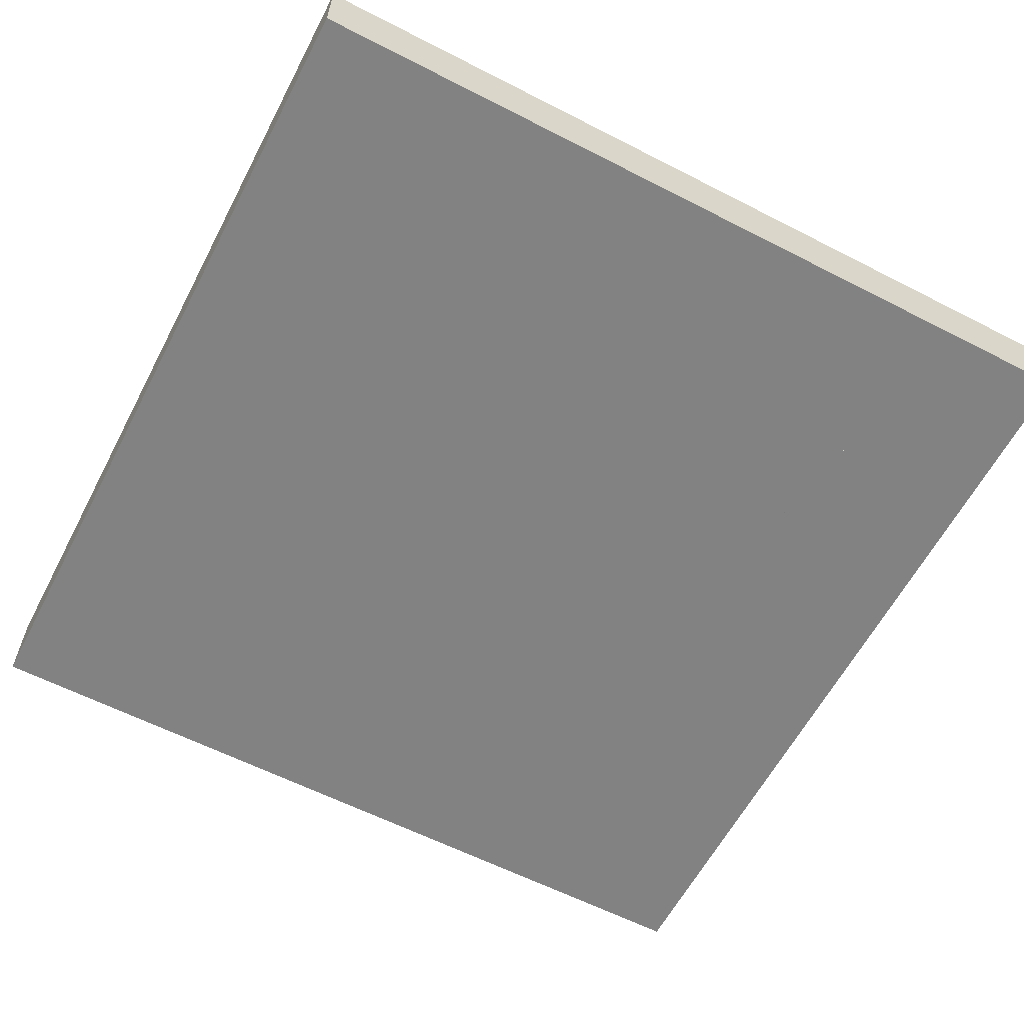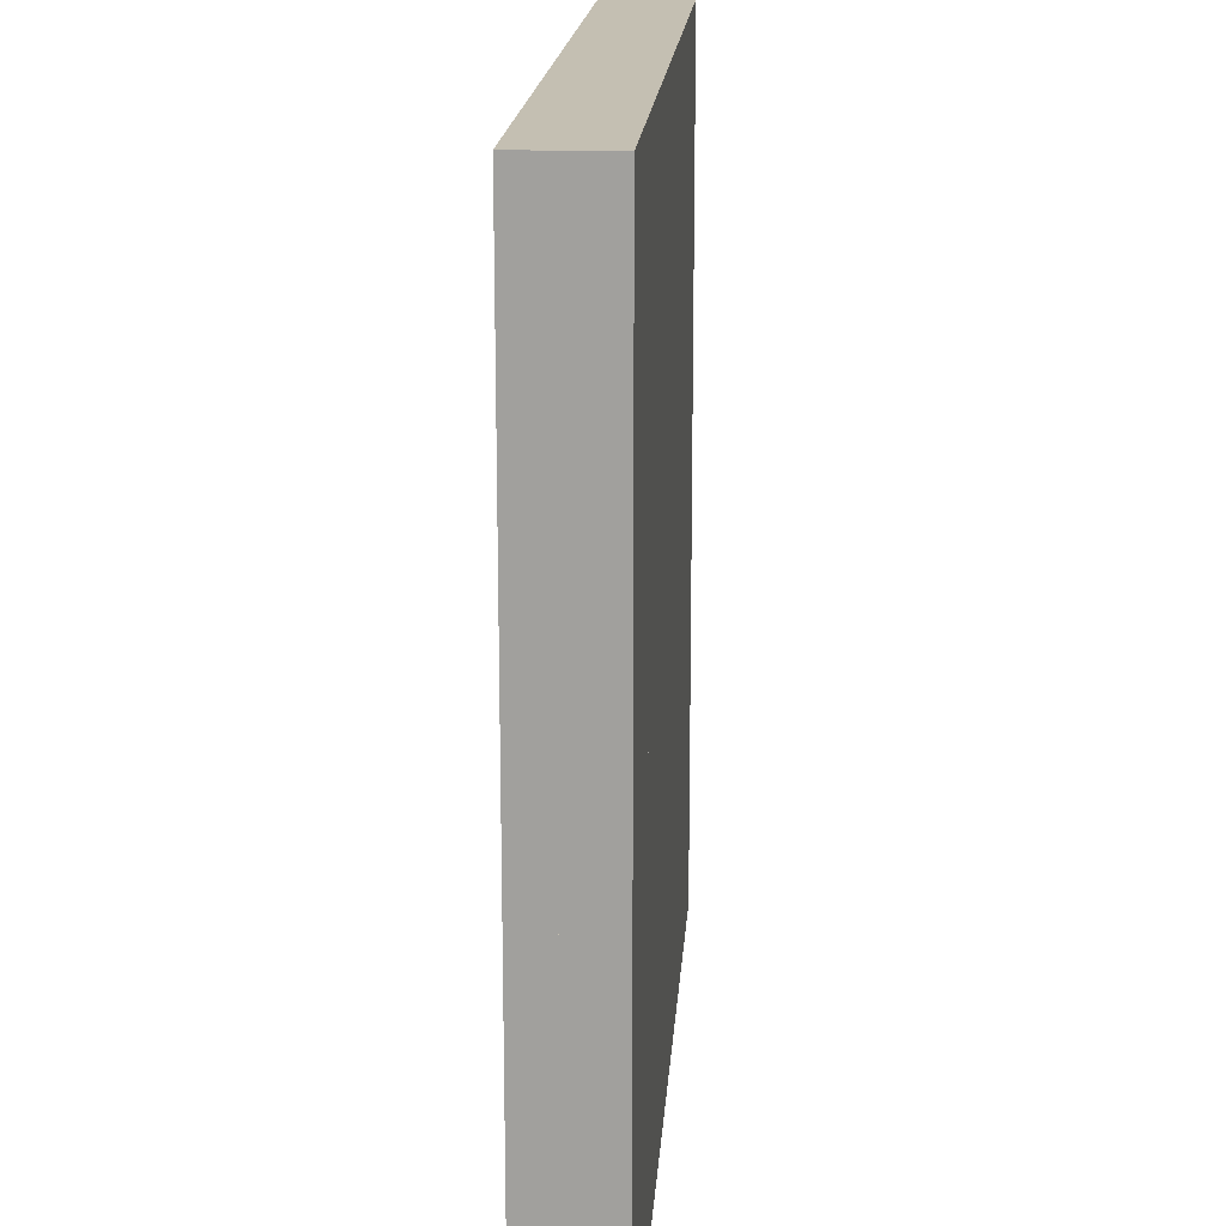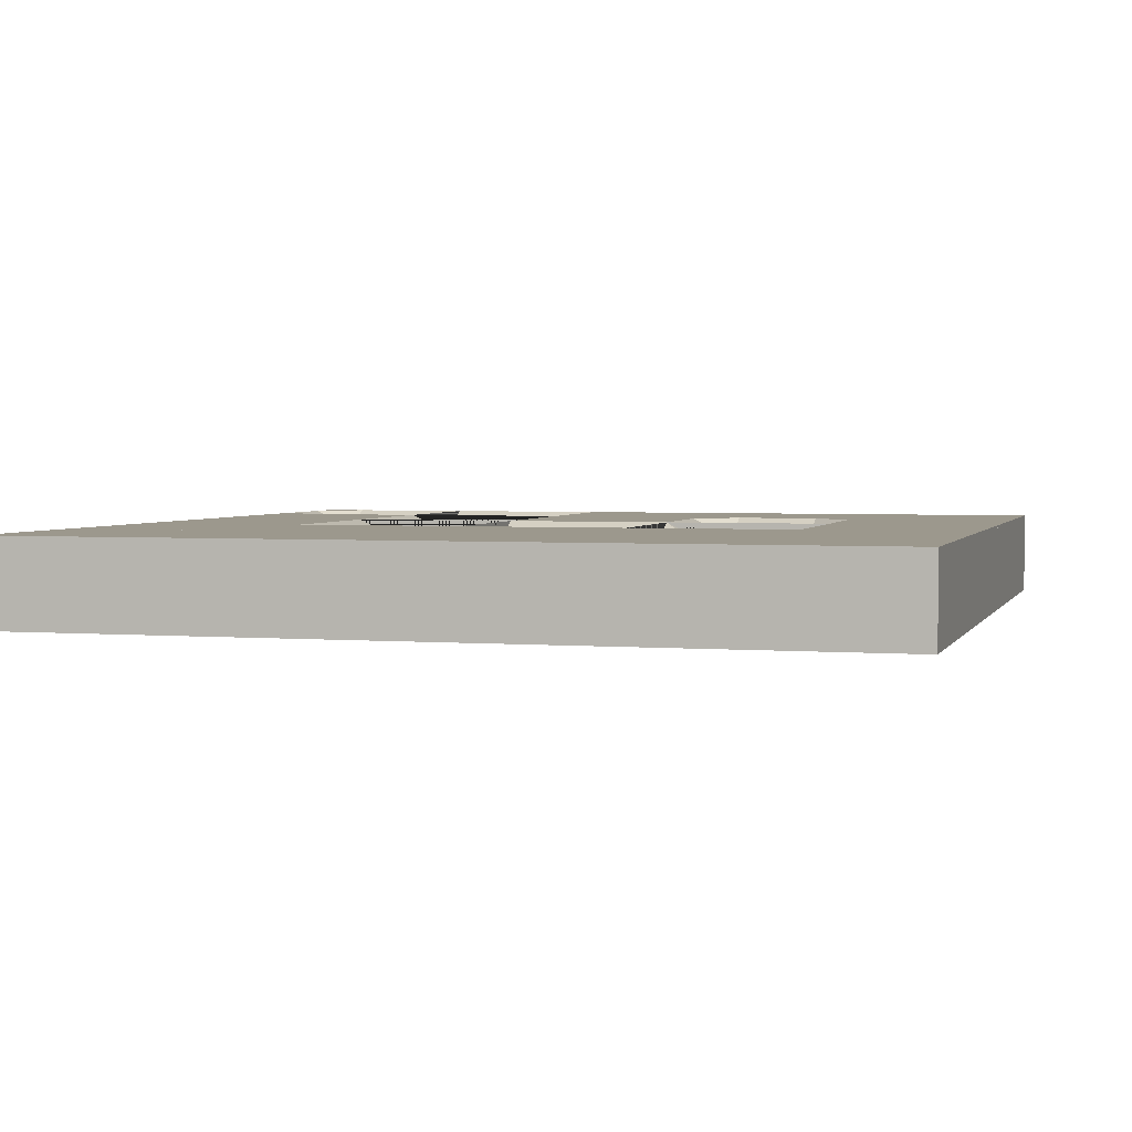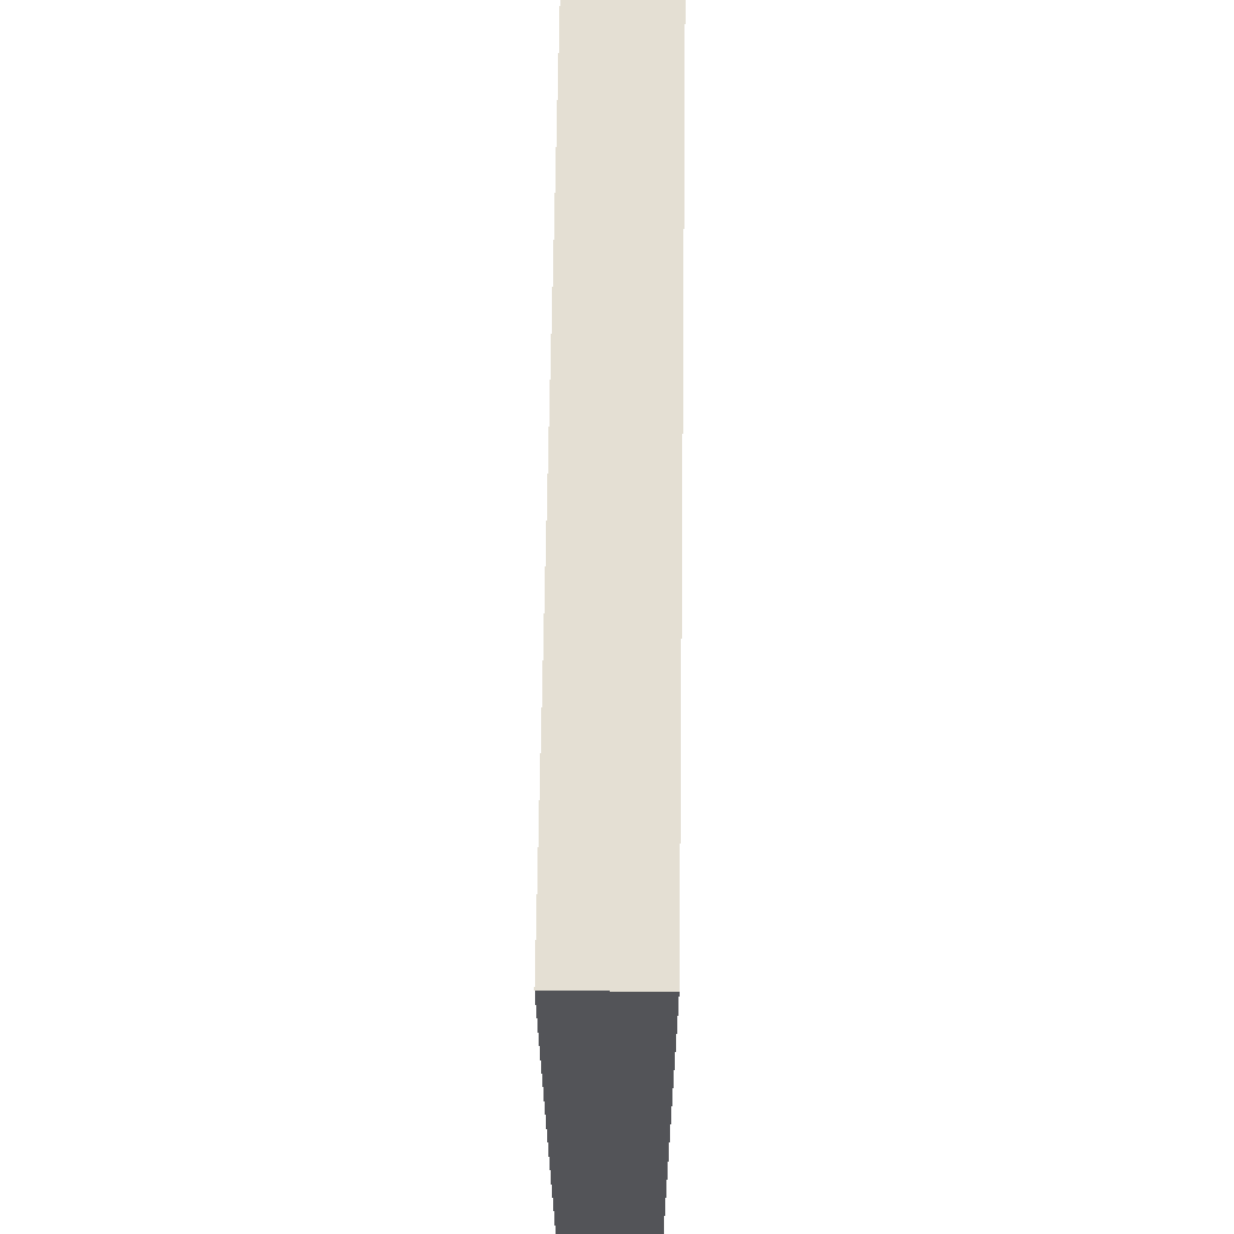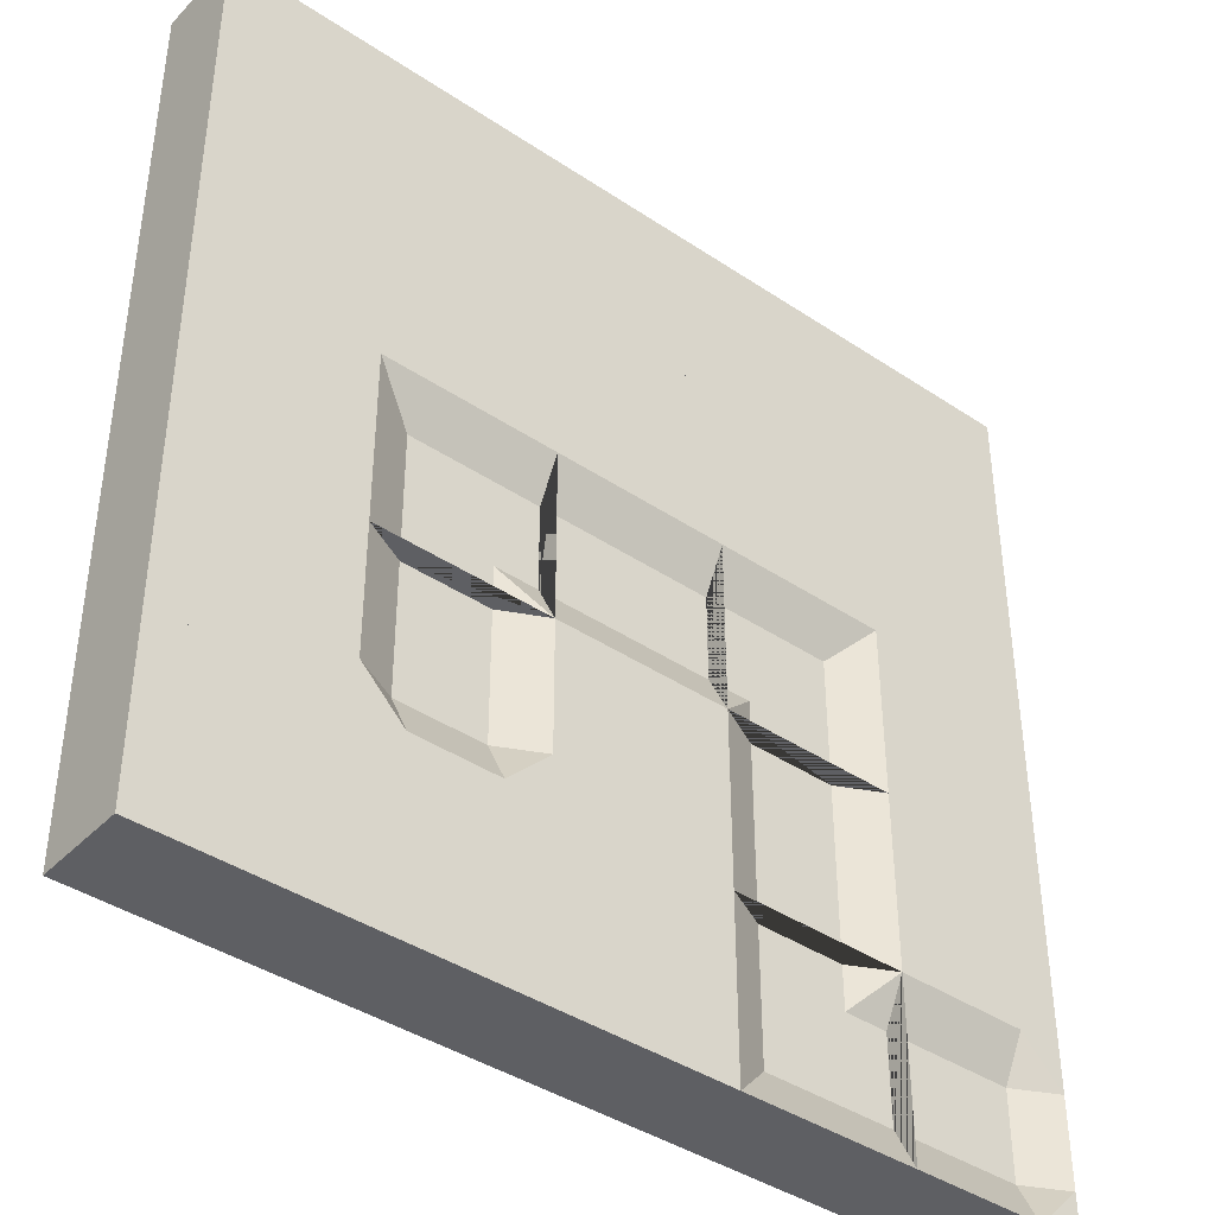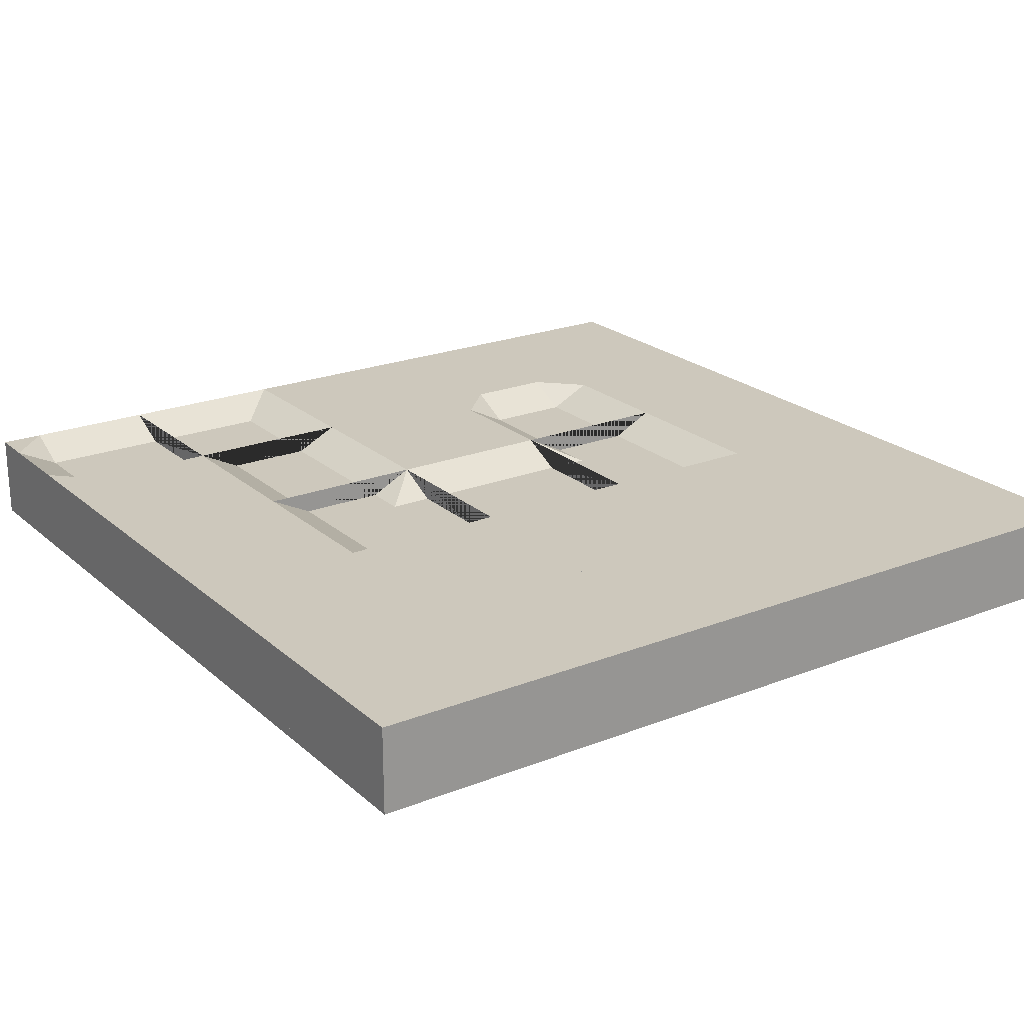
<metadata>
{"format":"obj","ext":"obj","renderer":"f3d","projection":"perspective","resolution":1024,"background":"white","views":[{"elev":-60.7,"azim":-27.6,"up":"+Y"},{"elev":17.6,"azim":-86.0,"up":"+Z"},{"elev":3.0,"azim":15.8,"up":"+Y"},{"elev":66.4,"azim":90.8,"up":"+Z"},{"elev":-40.6,"azim":140.7,"up":"+Z"},{"elev":22.2,"azim":-34.4,"up":"+Y"}]}
</metadata>
<code>
o foil.block.0.0_block.559
v 11 -0.5 1
v 11 0.5 1
v 11 -0.5 -1
v 11 0.5 -1
v 13 -0.5 1
v 13 0.5 1
v 13 -0.5 -1
v 13 0.5 -1
f 1 2 4 3
f 3 4 8 7
f 7 8 6 5
f 1 5 6 2
f 3 7 5 1
f 2 6 8 4
o foil.block.0.1_block.560
v 11 -0.5 -1
v 11 0.5 -1
v 11 -0.5 -3
v 11 0.5 -3
v 13 -0.5 -1
v 13 0.5 -1
v 13 -0.5 -3
v 13 0.5 -3
f 9 10 12 11
f 11 12 16 15
f 15 16 14 13
f 9 13 14 10
f 11 15 13 9
f 10 14 16 12
o foil.block.0.2_block.561
v 11 -0.5 -3
v 11 0.5 -3
v 11 -0.5 -5
v 11 0.5 -5
v 13 -0.5 -3
v 13 0.5 -3
v 13 -0.5 -5
v 13 0.5 -5
f 17 18 20 19
f 19 20 24 23
f 23 24 22 21
f 17 21 22 18
f 19 23 21 17
f 18 22 24 20
o foil.block.0.3_block.562
v 11 -0.5 -5
v 11 0.5 -5
v 11 -0.5 -7
v 11 0.5 -7
v 13 -0.5 -5
v 13 0.5 -5
v 13 -0.5 -7
v 13 0.5 -7
f 25 26 28 27
f 27 28 32 31
f 31 32 30 29
f 25 29 30 26
f 27 31 29 25
f 26 30 32 28
o foil.ending.0.4_ending.063
v 11.5 0.25 -8.5
v 11.5 0.25 -7.5
v 13 -0.5 -9
v 13 0.5 -9
v 11 -0.5 -9
v 11 0.5 -9
v 13 -0.5 -7
v 13 0.5 -7
v 11 -0.5 -7
v 11 0.5 -7
v 13 0.25 -7.5
v 13 0.25 -8.5
v 11 0.5 -7.5
v 11 0.5 -8.5
v 11.5 0.5 -7
v 11.5 0.5 -9
f 37 41 42 45 46 38
f 34 43 44 33
f 35 37 38 48 36
f 48 38 46
f 41 39 40 47 42
f 47 45 42
f 37 35 39 41
f 45 47 34
f 48 46 33
f 33 46 45 34
f 43 34 47 40
f 33 44 36 48
f 42 41 39 40
f 38 36 35 37
f 35 36 44 43 40 39
o foil.block.1.0_block.563
v 13 -0.5 1
v 13 0.5 1
v 13 -0.5 -1
v 13 0.5 -1
v 15 -0.5 1
v 15 0.5 1
v 15 -0.5 -1
v 15 0.5 -1
f 49 50 52 51
f 51 52 56 55
f 55 56 54 53
f 49 53 54 50
f 51 55 53 49
f 50 54 56 52
o foil.block.1.1_block.564
v 13 -0.5 -1
v 13 0.5 -1
v 13 -0.5 -3
v 13 0.5 -3
v 15 -0.5 -1
v 15 0.5 -1
v 15 -0.5 -3
v 15 0.5 -3
f 57 58 60 59
f 59 60 64 63
f 63 64 62 61
f 57 61 62 58
f 59 63 61 57
f 58 62 64 60
o foil.corner.1.2_corner.132
v 13.5 0.25 -3.5
v 15 -0.5 -5
v 15 0.5 -5
v 13 -0.5 -5
v 13 0.5 -5
v 15 -0.5 -3
v 15 0.5 -3
v 13 -0.5 -3
v 13 0.5 -3
v 15 0.25 -3.5
v 15 0.25 -4.5
v 13.5 0.25 -5
v 14.5 0.25 -5
v 14.5 0 -4.5
v 14.5 0 -4.5
v 14.5 0.25 -4.5
f 68 72 73 69
f 72 70 71 73
f 68 66 70 72
f 65 74 75 80 77 76
f 74 65 73 71
f 69 73 65 76
f 67 77 80
f 67 80 75
f 67 75 74 71 70 66
f 68 69 76 77 67 66
l 78 75
l 78 75
l 78 77
l 79 78
l 78 80
o foil.through.1.3_through.025
v 15 -0.5 -7
v 15 0.5 -7
v 15 -0.5 -5
v 15 0.5 -5
v 13 -0.5 -7
v 13 0.5 -7
v 13 -0.5 -5
v 13 0.5 -5
v 13.5 0.25 -5
v 13.5 0.25 -7
v 14.5 0.25 -5
v 14.5 0.25 -7
f 81 82 84 83
f 82 92 91 84
f 87 88 86 85
f 84 91 89 88 87 83
f 83 87 85 81
f 82 81 85 86 90 92
f 88 89 90 86
f 91 92 90 89
o foil.corner.1.4_corner.133
v 14.5 0.25 -8.5
v 13 -0.5 -7
v 13 0.5 -7
v 15 -0.5 -7
v 15 0.5 -7
v 13 -0.5 -9
v 13 0.5 -9
v 15 -0.5 -9
v 15 0.5 -9
v 13 0.25 -8.5
v 13 0.25 -7.5
v 14.5 0.25 -7
v 13.5 0.25 -7
v 13.5 0 -7.5
v 13.5 0 -7.5
v 13.5 0.25 -7.5
f 96 100 101 97
f 100 98 99 101
f 96 94 98 100
f 93 102 103 108 105 104
f 102 93 101 99
f 97 101 93 104
f 95 105 108
f 95 108 103
f 95 103 102 99 98 94
f 96 97 104 105 95 94
l 106 103
l 106 103
l 106 105
l 107 106
l 106 108
o foil.block.2.0_block.565
v 15 -0.5 1
v 15 0.5 1
v 15 -0.5 -1
v 15 0.5 -1
v 17 -0.5 1
v 17 0.5 1
v 17 -0.5 -1
v 17 0.5 -1
f 109 110 112 111
f 111 112 116 115
f 115 116 114 113
f 109 113 114 110
f 111 115 113 109
f 110 114 116 112
o foil.block.2.1_block.566
v 15 -0.5 -1
v 15 0.5 -1
v 15 -0.5 -3
v 15 0.5 -3
v 17 -0.5 -1
v 17 0.5 -1
v 17 -0.5 -3
v 17 0.5 -3
f 117 118 120 119
f 119 120 124 123
f 123 124 122 121
f 117 121 122 118
f 119 123 121 117
f 118 122 124 120
o foil.through.2.2_through.026
v 17 -0.5 -3
v 17 0.5 -3
v 15 -0.5 -3
v 15 0.5 -3
v 17 -0.5 -5
v 17 0.5 -5
v 15 -0.5 -5
v 15 0.5 -5
v 15 0.25 -4.5
v 17 0.25 -4.5
v 15 0.25 -3.5
v 17 0.25 -3.5
f 125 126 128 127
f 126 136 135 128
f 131 132 130 129
f 128 135 133 132 131 127
f 127 131 129 125
f 126 125 129 130 134 136
f 132 133 134 130
f 135 136 134 133
o foil.block.2.3_block.567
v 15 -0.5 -5
v 15 0.5 -5
v 15 -0.5 -7
v 15 0.5 -7
v 17 -0.5 -5
v 17 0.5 -5
v 17 -0.5 -7
v 17 0.5 -7
f 137 138 140 139
f 139 140 144 143
f 143 144 142 141
f 137 141 142 138
f 139 143 141 137
f 138 142 144 140
o foil.block.2.4_block.568
v 15 -0.5 -7
v 15 0.5 -7
v 15 -0.5 -9
v 15 0.5 -9
v 17 -0.5 -7
v 17 0.5 -7
v 17 -0.5 -9
v 17 0.5 -9
f 145 146 148 147
f 147 148 152 151
f 151 152 150 149
f 145 149 150 146
f 147 151 149 145
f 146 150 152 148
o foil.block.3.0_block.569
v 17 -0.5 1
v 17 0.5 1
v 17 -0.5 -1
v 17 0.5 -1
v 19 -0.5 1
v 19 0.5 1
v 19 -0.5 -1
v 19 0.5 -1
f 153 154 156 155
f 155 156 160 159
f 159 160 158 157
f 153 157 158 154
f 155 159 157 153
f 154 158 160 156
o foil.block.3.1_block.570
v 17 -0.5 -1
v 17 0.5 -1
v 17 -0.5 -3
v 17 0.5 -3
v 19 -0.5 -1
v 19 0.5 -1
v 19 -0.5 -3
v 19 0.5 -3
f 161 162 164 163
f 163 164 168 167
f 167 168 166 165
f 161 165 166 162
f 163 167 165 161
f 162 166 168 164
o foil.corner.3.2_corner.134
v 18.5 0.25 -3.5
v 17 -0.5 -5
v 17 0.5 -5
v 17 -0.5 -3
v 17 0.5 -3
v 19 -0.5 -5
v 19 0.5 -5
v 19 -0.5 -3
v 19 0.5 -3
v 18.5 0.25 -5
v 17.5 0.25 -5
v 17 0.25 -3.5
v 17 0.25 -4.5
v 17.5 0 -4.5
v 17.5 0 -4.5
v 17.5 0.25 -4.5
f 172 176 177 173
f 176 174 175 177
f 172 170 174 176
f 169 178 179 184 181 180
f 178 169 177 175
f 173 177 169 180
f 171 181 184
f 171 184 179
f 171 179 178 175 174 170
f 172 173 180 181 171 170
l 182 179
l 182 179
l 182 181
l 183 182
l 182 184
o foil.ending.3.3_ending.064
v 18.5 0.25 -6.5
v 17.5 0.25 -6.5
v 19 -0.5 -5
v 19 0.5 -5
v 19 -0.5 -7
v 19 0.5 -7
v 17 -0.5 -5
v 17 0.5 -5
v 17 -0.5 -7
v 17 0.5 -7
v 17.5 0.25 -5
v 18.5 0.25 -5
v 17.5 0.5 -7
v 18.5 0.5 -7
v 17 0.5 -6.5
v 19 0.5 -6.5
f 189 193 194 197 198 190
f 186 195 196 185
f 187 189 190 200 188
f 200 190 198
f 193 191 192 199 194
f 199 197 194
f 189 187 191 193
f 197 199 186
f 200 198 185
f 185 198 197 186
f 195 186 199 192
f 185 196 188 200
f 194 193 191 192
f 190 188 187 189
f 187 188 196 195 192 191
o foil.block.3.4_block.571
v 17 -0.5 -7
v 17 0.5 -7
v 17 -0.5 -9
v 17 0.5 -9
v 19 -0.5 -7
v 19 0.5 -7
v 19 -0.5 -9
v 19 0.5 -9
f 201 202 204 203
f 203 204 208 207
f 207 208 206 205
f 201 205 206 202
f 203 207 205 201
f 202 206 208 204
o foil.block.4.0_block.572
v 19 -0.5 1
v 19 0.5 1
v 19 -0.5 -1
v 19 0.5 -1
v 21 -0.5 1
v 21 0.5 1
v 21 -0.5 -1
v 21 0.5 -1
f 209 210 212 211
f 211 212 216 215
f 215 216 214 213
f 209 213 214 210
f 211 215 213 209
f 210 214 216 212
o foil.block.4.1_block.573
v 19 -0.5 -1
v 19 0.5 -1
v 19 -0.5 -3
v 19 0.5 -3
v 21 -0.5 -1
v 21 0.5 -1
v 21 -0.5 -3
v 21 0.5 -3
f 217 218 220 219
f 219 220 224 223
f 223 224 222 221
f 217 221 222 218
f 219 223 221 217
f 218 222 224 220
o foil.block.4.2_block.574
v 19 -0.5 -3
v 19 0.5 -3
v 19 -0.5 -5
v 19 0.5 -5
v 21 -0.5 -3
v 21 0.5 -3
v 21 -0.5 -5
v 21 0.5 -5
f 225 226 228 227
f 227 228 232 231
f 231 232 230 229
f 225 229 230 226
f 227 231 229 225
f 226 230 232 228
o foil.block.4.3_block.575
v 19 -0.5 -5
v 19 0.5 -5
v 19 -0.5 -7
v 19 0.5 -7
v 21 -0.5 -5
v 21 0.5 -5
v 21 -0.5 -7
v 21 0.5 -7
f 233 234 236 235
f 235 236 240 239
f 239 240 238 237
f 233 237 238 234
f 235 239 237 233
f 234 238 240 236
o foil.block.4.4_block.576
v 19 -0.5 -7
v 19 0.5 -7
v 19 -0.5 -9
v 19 0.5 -9
v 21 -0.5 -7
v 21 0.5 -7
v 21 -0.5 -9
v 21 0.5 -9
f 241 242 244 243
f 243 244 248 247
f 247 248 246 245
f 241 245 246 242
f 243 247 245 241
f 242 246 248 244

</code>
